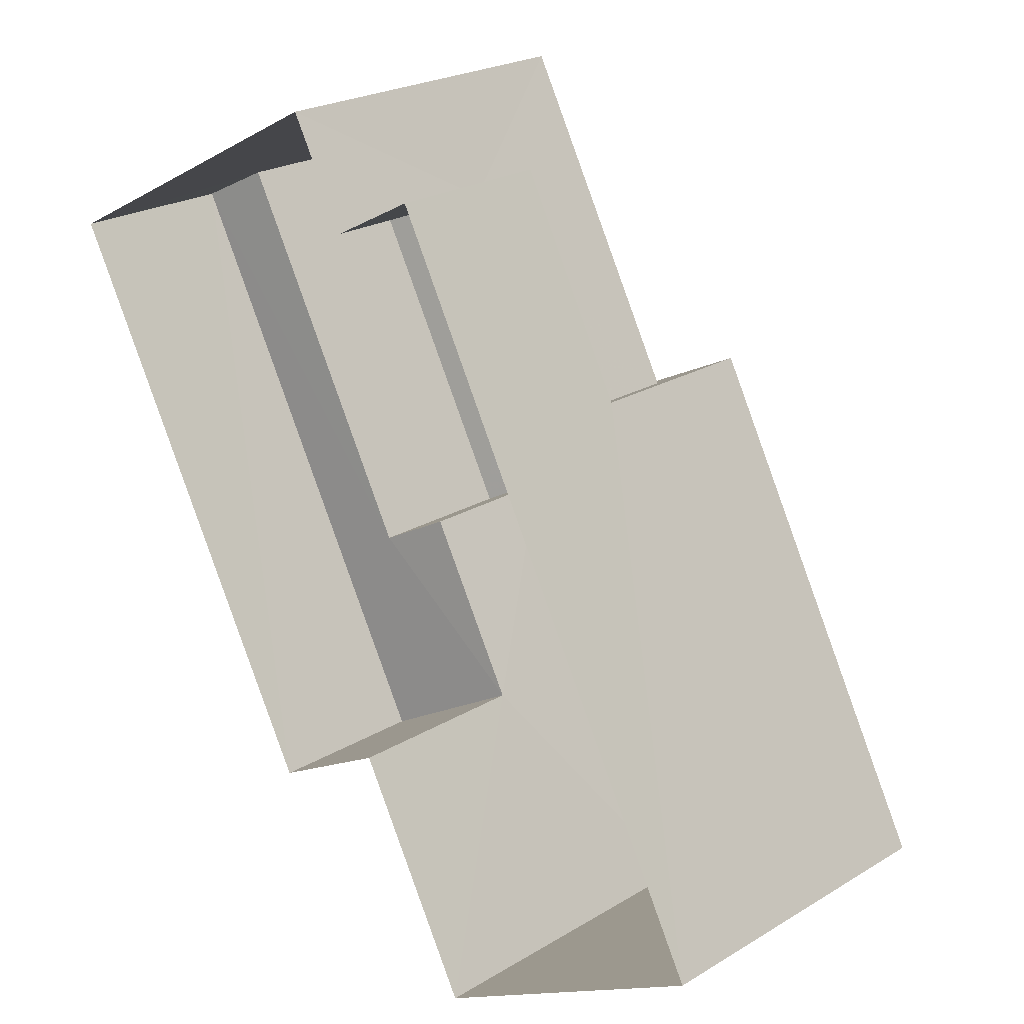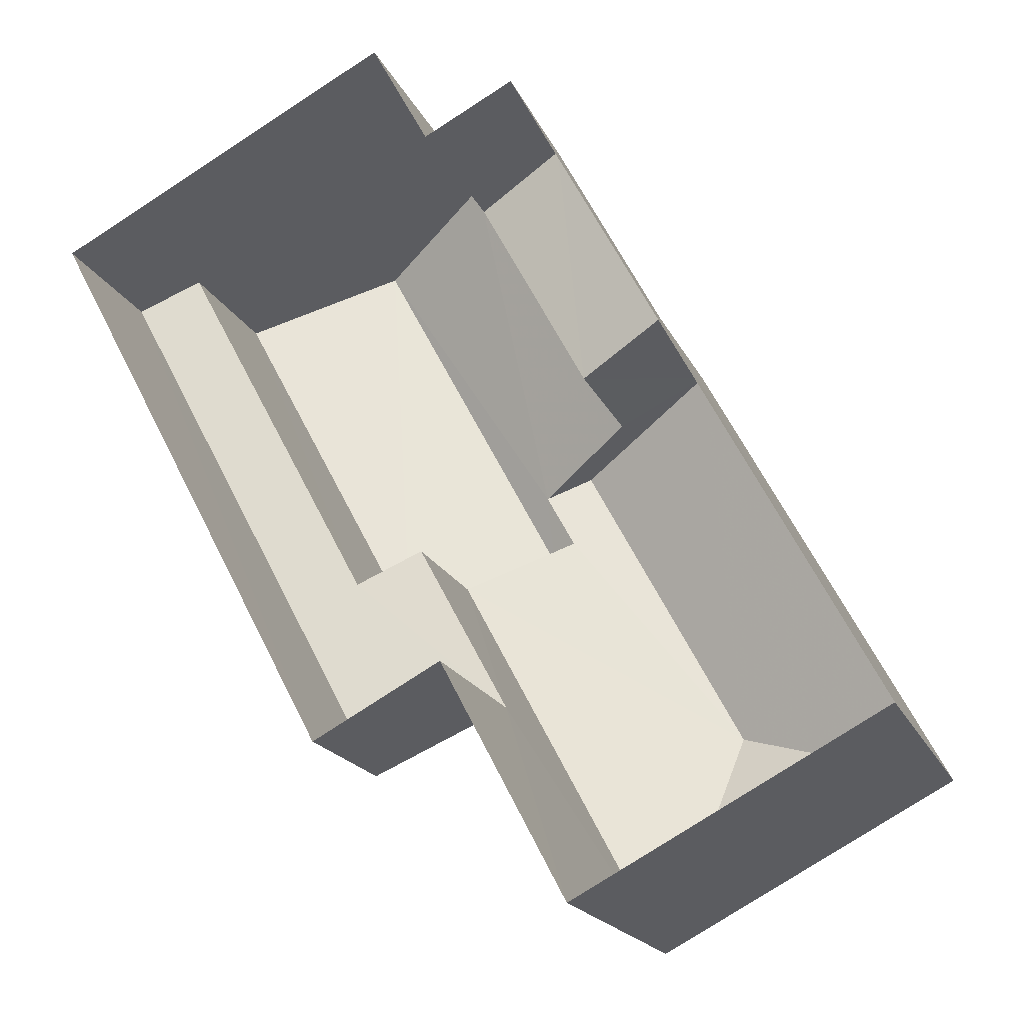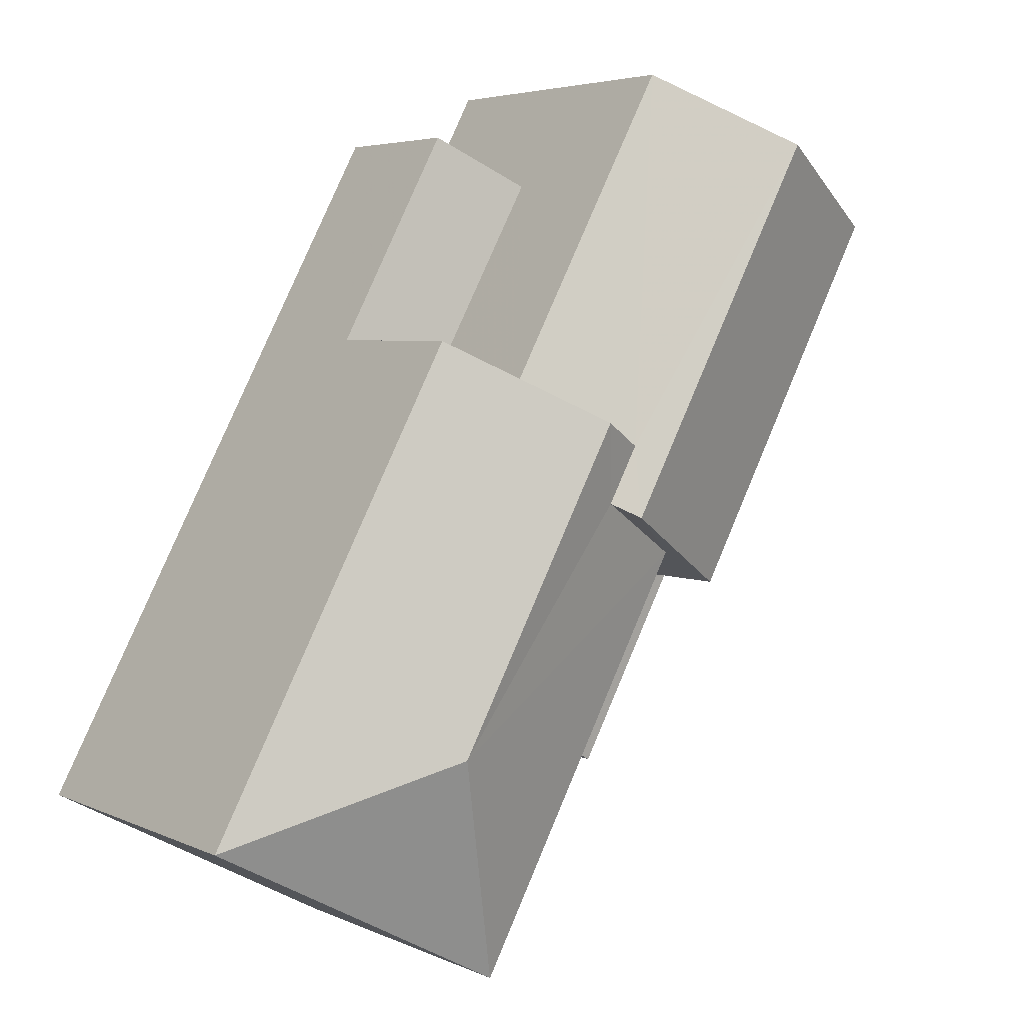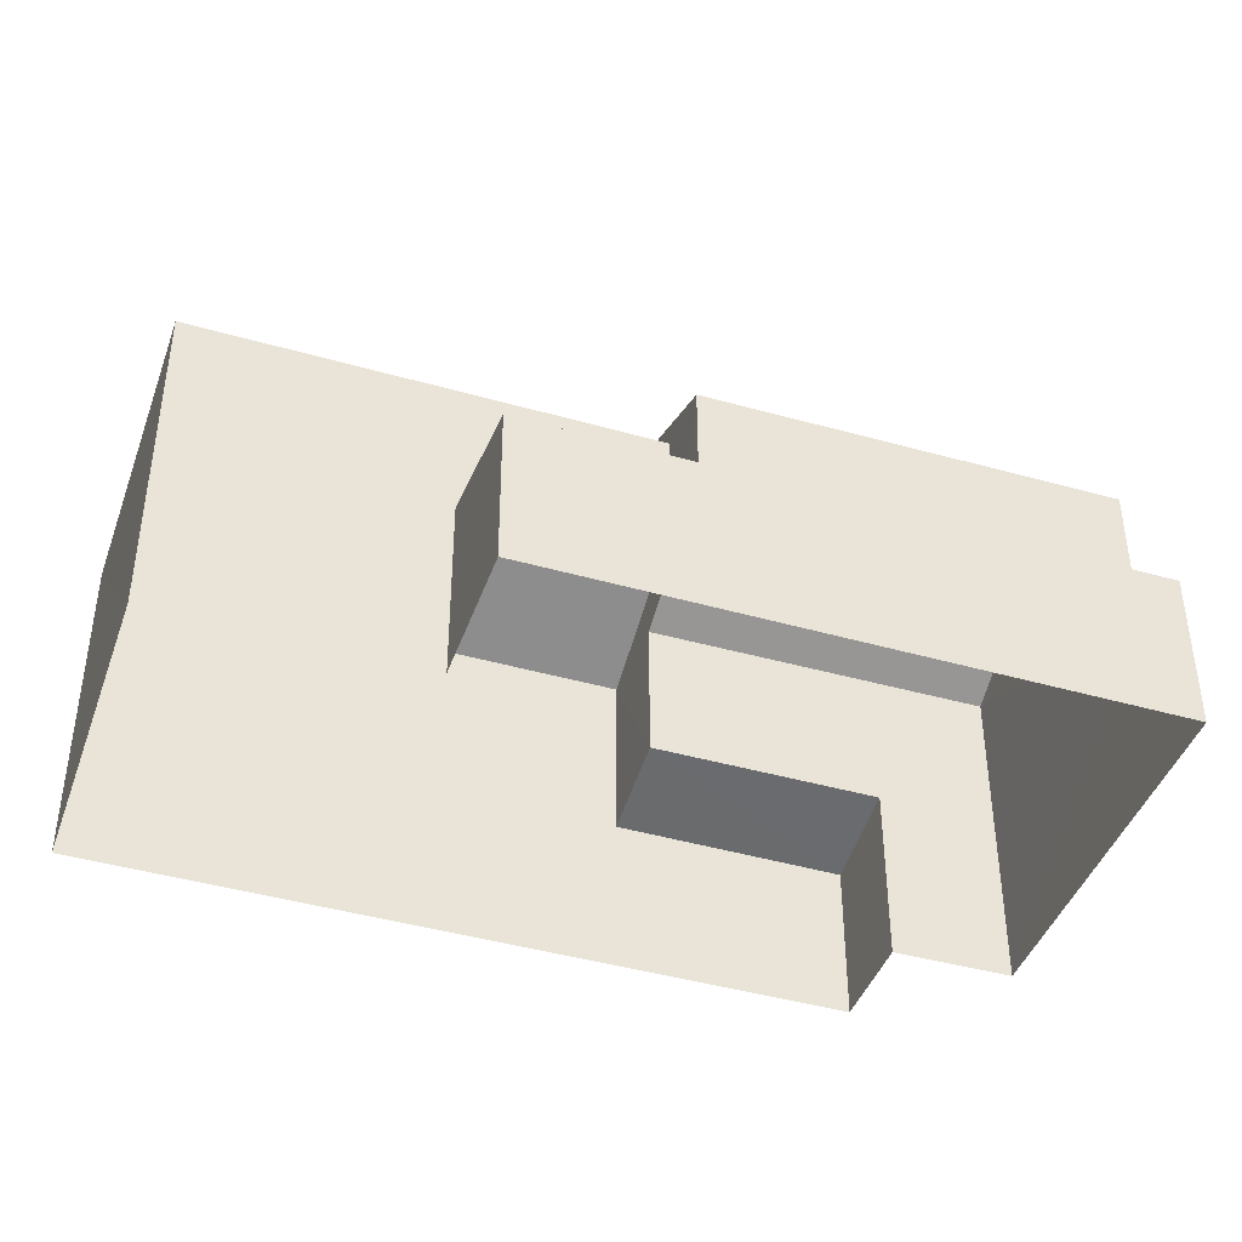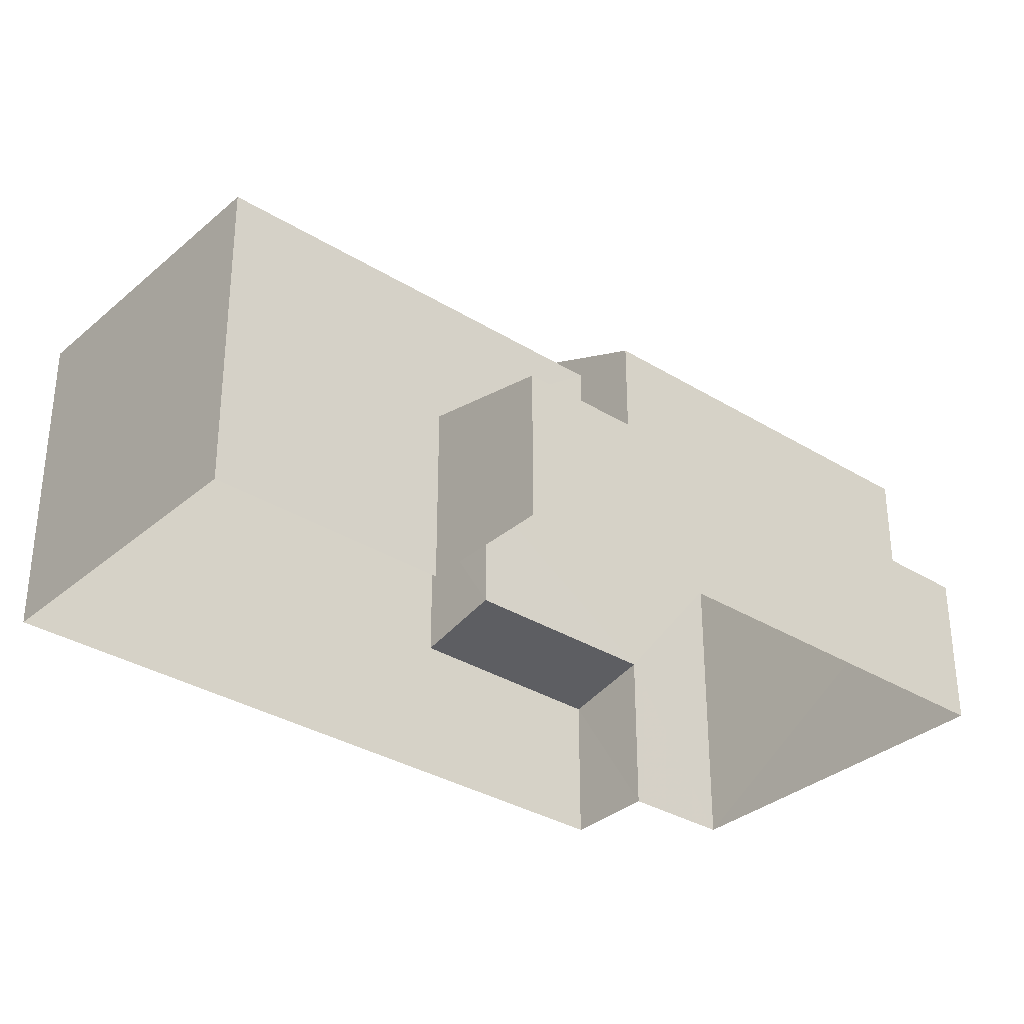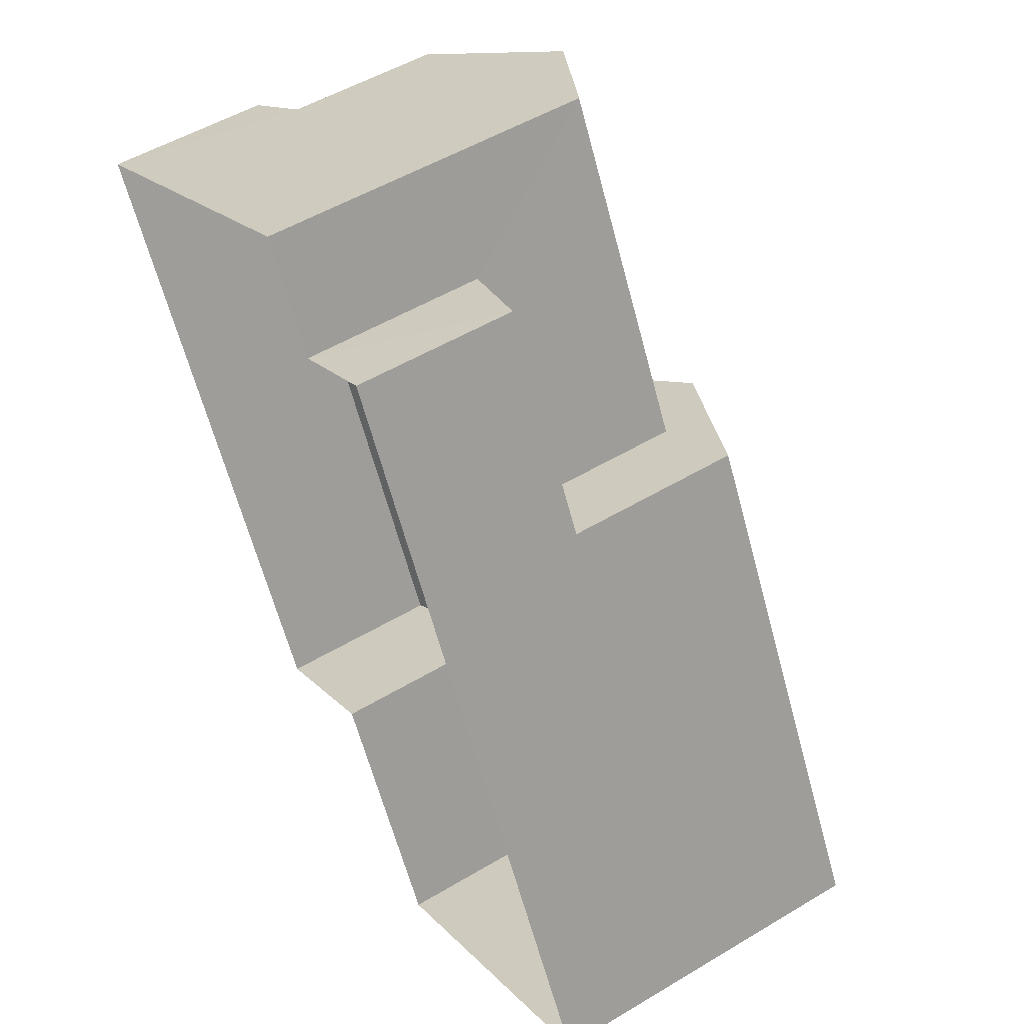
<metadata>
{"format":"obj","ext":"obj","renderer":"f3d","projection":"perspective","resolution":1024,"background":"white","views":[{"elev":23.3,"azim":-135.5,"up":"+Y"},{"elev":-18.4,"azim":-161.7,"up":"+Y"},{"elev":4.4,"azim":-34.7,"up":"+Y"},{"elev":-42.9,"azim":43.2,"up":"+Z"},{"elev":-33.2,"azim":21.5,"up":"+Z"},{"elev":51.4,"azim":-123.1,"up":"+Y"}]}
</metadata>
<code>
v -3.12e+05 4.305e+04 20.97
v -3.12e+05 4.305e+04 20.97
v -3.12e+05 4.306e+04 20.97
v -3.12e+05 4.306e+04 20.98
v -3.12e+05 4.306e+04 20.97
v -3.12e+05 4.304e+04 20.96
v -3.12e+05 4.305e+04 20.96
v -3.12e+05 4.306e+04 20.97
v -3.12e+05 4.306e+04 27.16
v -3.12e+05 4.305e+04 28.2
v -3.12e+05 4.306e+04 28.48
v -3.12e+05 4.305e+04 28.47
v -3.12e+05 4.306e+04 27.15
v -3.12e+05 4.305e+04 28.2
v -3.12e+05 4.305e+04 28.58
v -3.12e+05 4.306e+04 27.3
v -3.12e+05 4.305e+04 27.29
v -3.12e+05 4.305e+04 28.59
v -3.12e+05 4.306e+04 24.37
v -3.12e+05 4.306e+04 24.38
v -3.12e+05 4.306e+04 24.01
v -3.12e+05 4.306e+04 24.01
v -3.12e+05 4.304e+04 27.29
v -3.12e+05 4.305e+04 27.15
v -3.12e+05 4.306e+04 27.16
v -3.12e+05 4.305e+04 27.3
v -3.12e+05 4.306e+04 24.28
v -3.12e+05 4.305e+04 24.28
v -3.12e+05 4.306e+04 24.01
v -3.12e+05 4.305e+04 24
v -3.12e+05 4.305e+04 24.56
v -3.12e+05 4.305e+04 24.56
f 1 2 3
f 4 3 5
f 2 6 7
f 5 2 8
f 8 2 7
f 3 2 5
f 9 10 11
f 11 10 12
f 9 13 10
f 12 10 14
f 15 16 17
f 15 18 16
f 19 20 21
f 22 19 21
f 15 17 23
f 11 24 25
f 11 12 24
f 23 26 15
f 15 14 18
f 18 14 10
f 26 14 15
f 27 28 29
f 29 28 30
f 30 28 31
f 28 32 31
f 4 5 20
f 4 20 9
f 20 13 9
f 20 19 13
f 29 1 3
f 29 30 1
f 6 31 23
f 23 31 26
f 6 2 31
f 26 31 32
f 9 11 27
f 9 27 4
f 11 25 27
f 4 27 3
f 3 27 29
f 21 8 22
f 16 22 17
f 17 22 7
f 22 8 7
f 13 19 16
f 10 13 18
f 19 22 16
f 18 13 16
f 30 31 2
f 1 30 2
f 26 32 24
f 14 26 12
f 32 28 24
f 12 26 24
f 17 7 6
f 23 17 6
f 5 8 21
f 20 5 21
f 28 25 24
f 28 27 25

</code>
